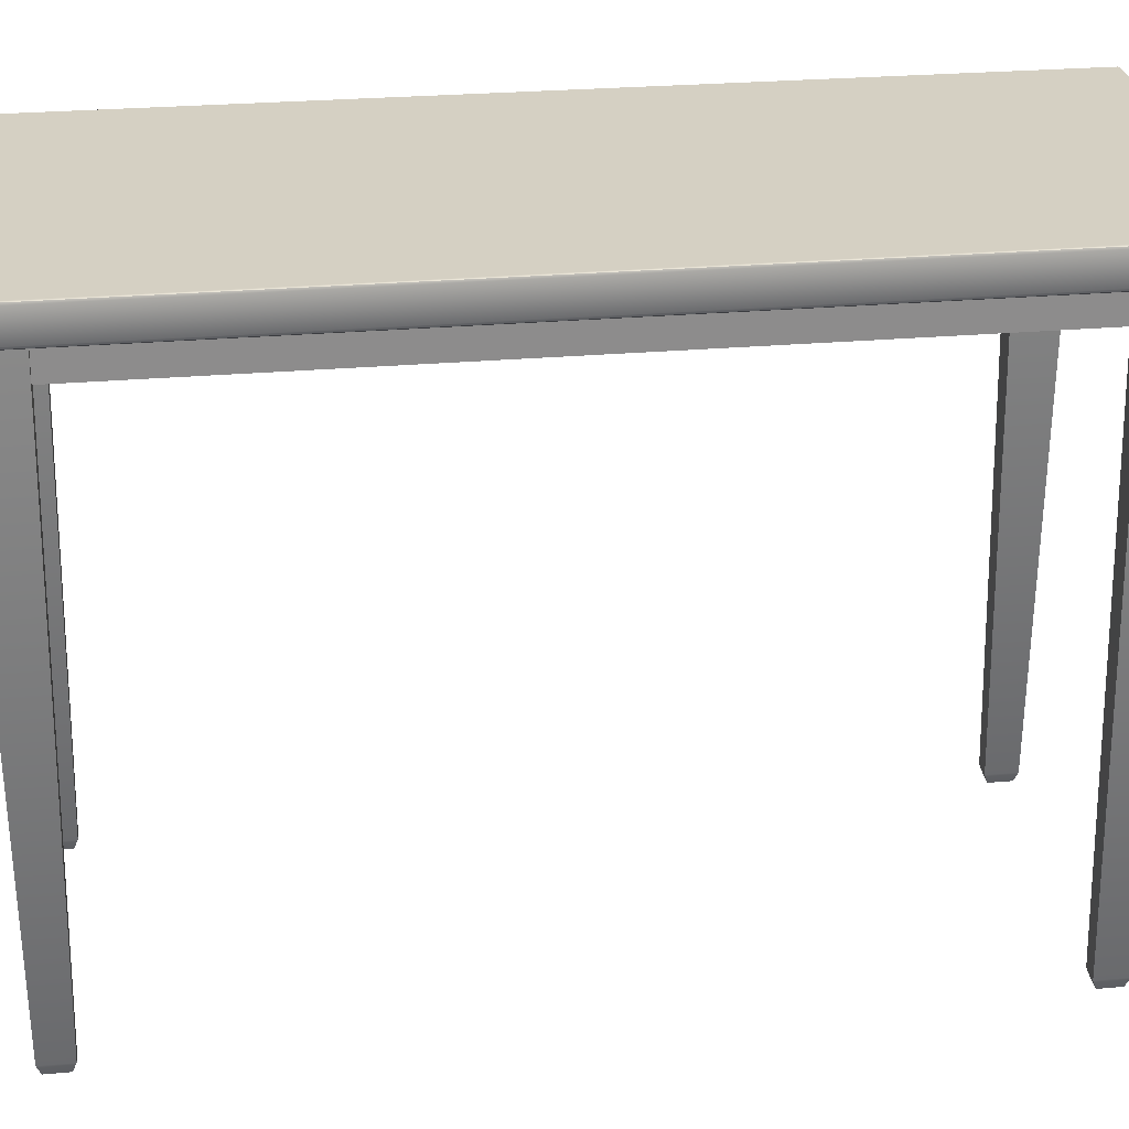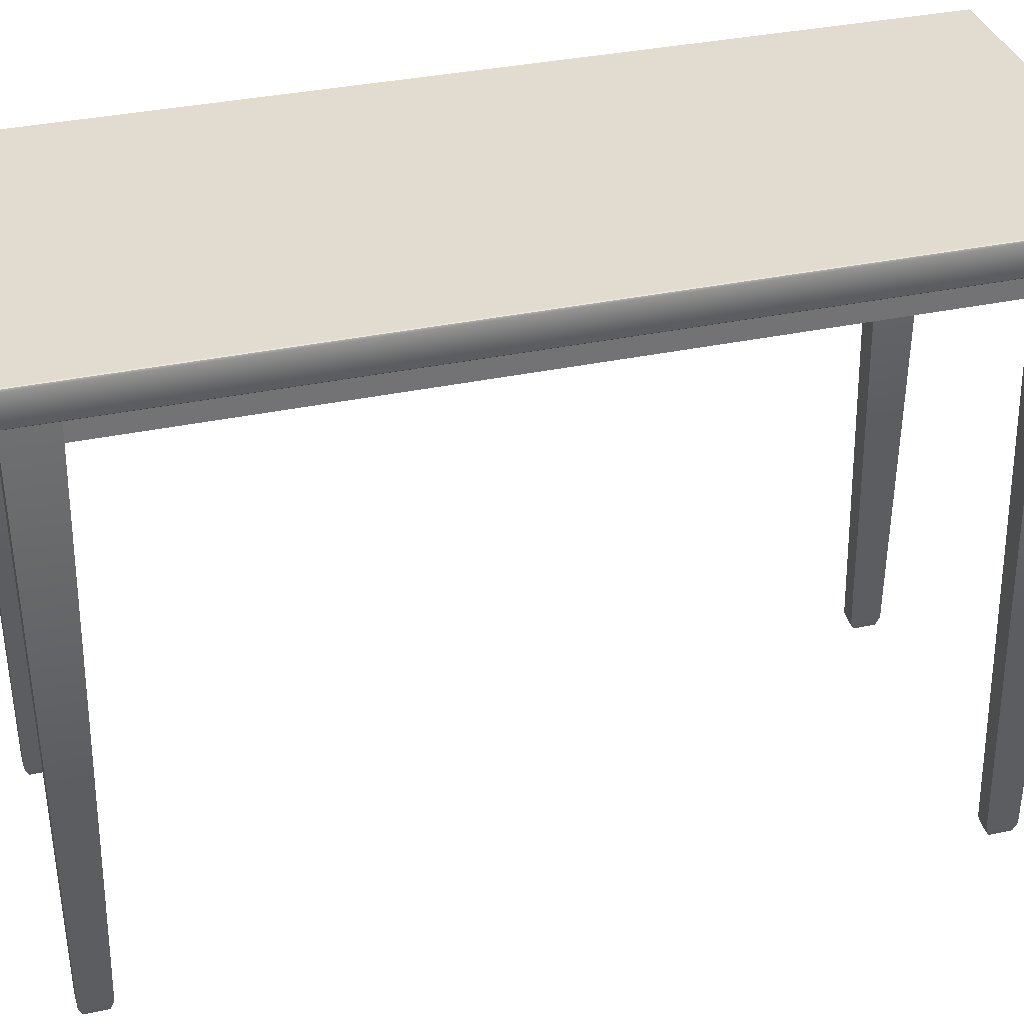
<metadata>
{"format":"obj","ext":"obj","renderer":"f3d","projection":"perspective","resolution":1024,"background":"white","views":[{"elev":26.1,"azim":-98.0,"up":"+Y"},{"elev":34.2,"azim":-106.1,"up":"+Y"}]}
</metadata>
<code>
o object_3
v 0.8493 -0.9088 -0.3731
v 0.8493 -0.9088 -0.3731
v 0.8264 -0.9088 -0.3731
v 0.8264 -0.9088 -0.3731
v 0.8493 -0.9088 -0.3348
v 0.8493 -0.9088 -0.3348
v 0.8264 -0.9088 -0.3348
v 0.8264 -0.9088 -0.3348
v 0.8558 -0.1743 -0.3838
v 0.8558 -0.1743 -0.3838
v 0.8558 -0.1743 -0.3838
v 0.8558 -0.1743 -0.3838
v 0.8558 -0.1743 -0.3838
v 0.8199 -0.1743 -0.3838
v 0.8199 -0.1743 -0.3838
v 0.8199 -0.1743 -0.3838
v 0.8199 -0.1743 -0.3838
v 0.8199 -0.1743 -0.3241
v 0.8199 -0.1743 -0.3241
v 0.8199 -0.1743 -0.3241
v 1.04 -0.1743 -0.3811
v 1.04 -0.1743 -0.3811
v 1.04 -0.1743 -0.3654
v 1.04 -0.1743 -0.3654
v 0.8308 -0.1743 -0.3811
v 0.8308 -0.1743 -0.3811
v 0.8308 -0.1743 -0.3811
v 1.04 -0.2236 -0.3654
v 1.04 -0.2236 -0.3654
v 0.8308 -0.2236 -0.3811
v 0.8308 -0.2236 -0.3811
v 1.04 -0.1743 -0.3425
v 1.04 -0.1743 -0.3425
v 1.04 -0.1743 -0.3425
v 0.8449 -0.1743 -0.3811
v 0.8449 -0.1743 -0.3811
v 0.8449 -0.2236 -0.3811
v 0.8449 -0.2236 -0.3811
v 1.04 -0.2236 -0.3425
v 1.04 -0.2236 -0.3425
v 0.8541 -0.2236 -0.3425
v 0.8541 -0.2236 -0.3425
v 0.8541 -0.2236 -0.3654
v 0.8541 -0.2236 -0.3654
v 0.8541 -0.1743 -0.3654
v 0.8541 -0.1743 -0.3654
v 0.8541 -0.1743 -0.3654
v 0.8541 -0.1743 -0.3425
v 0.8541 -0.1743 -0.3425
v 0.8308 -0.2236 -0.8649
v 0.8308 -0.2236 -0.8649
v 0.8308 -0.1743 -0.8649
v 0.8308 -0.1743 -0.8649
v 0.8541 -0.1743 -0.8649
v 1.04 -0.1743 -0.8649
v 0.8449 -0.1743 -0.8649
v 0.8449 -0.1743 -0.8649
v 0.8449 -0.2236 -0.8649
v 0.8449 -0.2236 -0.8649
v 1.04 -0.1743 -0.3268
v 1.04 -0.1743 -0.3268
v 0.8558 -0.1743 -0.3241
v 0.8558 -0.1743 -0.3241
v 0.8558 -0.1743 -0.3241
v 0.8558 -0.1743 -0.3241
v 0.8558 -0.1743 -0.3241
v 0.8216 -0.1743 -0.8649
v 0.8216 -0.1743 -0.8649
v 0.8493 -0.9088 -1.357
v 0.8493 -0.9088 -1.357
v 0.8264 -0.9088 -1.357
v 0.8264 -0.9088 -1.357
v 0.8493 -0.9088 -1.395
v 0.8493 -0.9088 -1.395
v 0.8264 -0.9088 -1.395
v 0.8264 -0.9088 -1.395
v 0.8558 -0.1743 -1.346
v 0.8558 -0.1743 -1.346
v 0.8558 -0.1743 -1.346
v 0.8558 -0.1743 -1.346
v 0.8558 -0.1743 -1.346
v 0.8199 -0.1743 -1.346
v 0.8199 -0.1743 -1.346
v 0.8199 -0.1743 -1.346
v 0.8199 -0.1743 -1.346
v 0.8199 -0.1743 -1.406
v 0.8199 -0.1743 -1.406
v 0.8199 -0.1743 -1.406
v 1.04 -0.1743 -1.349
v 1.04 -0.1743 -1.349
v 1.04 -0.1743 -1.364
v 1.04 -0.1743 -1.364
v 0.8308 -0.1743 -1.349
v 0.8308 -0.1743 -1.349
v 0.8308 -0.1743 -1.349
v 1.04 -0.2236 -1.364
v 1.04 -0.2236 -1.364
v 0.8308 -0.2236 -1.349
v 0.8308 -0.2236 -1.349
v 1.04 -0.1743 -1.387
v 1.04 -0.1743 -1.387
v 1.04 -0.1743 -1.387
v 0.8449 -0.1743 -1.349
v 0.8449 -0.1743 -1.349
v 0.8449 -0.2236 -1.349
v 0.8449 -0.2236 -1.349
v 1.04 -0.2236 -1.387
v 1.04 -0.2236 -1.387
v 0.8541 -0.2236 -1.387
v 0.8541 -0.2236 -1.387
v 0.8541 -0.2236 -1.364
v 0.8541 -0.2236 -1.364
v 0.8541 -0.1743 -1.364
v 0.8541 -0.1743 -1.364
v 0.8541 -0.1743 -1.364
v 0.8541 -0.1743 -1.387
v 0.8541 -0.1743 -1.387
v 1.04 -0.1743 -1.403
v 1.04 -0.1743 -1.403
v 0.8558 -0.1743 -1.406
v 0.8558 -0.1743 -1.406
v 0.8558 -0.1743 -1.406
v 0.8558 -0.1743 -1.406
v 0.8558 -0.1743 -1.406
v 1.231 -0.9088 -0.3731
v 1.231 -0.9088 -0.3731
v 1.254 -0.9088 -0.3731
v 1.254 -0.9088 -0.3731
v 1.231 -0.9088 -0.3348
v 1.231 -0.9088 -0.3348
v 1.254 -0.9088 -0.3348
v 1.254 -0.9088 -0.3348
v 1.225 -0.1743 -0.3838
v 1.225 -0.1743 -0.3838
v 1.225 -0.1743 -0.3838
v 1.225 -0.1743 -0.3838
v 1.225 -0.1743 -0.3838
v 1.261 -0.1743 -0.3838
v 1.261 -0.1743 -0.3838
v 1.261 -0.1743 -0.3838
v 1.261 -0.1743 -0.3838
v 1.261 -0.1743 -0.3241
v 1.261 -0.1743 -0.3241
v 1.261 -0.1743 -0.3241
v 1.25 -0.1743 -0.3811
v 1.25 -0.1743 -0.3811
v 1.25 -0.1743 -0.3811
v 1.25 -0.2236 -0.3811
v 1.25 -0.2236 -0.3811
v 1.236 -0.1743 -0.3811
v 1.236 -0.1743 -0.3811
v 1.236 -0.2236 -0.3811
v 1.236 -0.2236 -0.3811
v 1.226 -0.2236 -0.3425
v 1.226 -0.2236 -0.3425
v 1.226 -0.2236 -0.3654
v 1.226 -0.2236 -0.3654
v 1.226 -0.1743 -0.3654
v 1.226 -0.1743 -0.3654
v 1.226 -0.1743 -0.3654
v 1.226 -0.1743 -0.3425
v 1.226 -0.1743 -0.3425
v 1.25 -0.2236 -0.8649
v 1.25 -0.2236 -0.8649
v 1.25 -0.1743 -0.8649
v 1.25 -0.1743 -0.8649
v 1.226 -0.1743 -0.8649
v 1.236 -0.1743 -0.8649
v 1.236 -0.1743 -0.8649
v 1.236 -0.2236 -0.8649
v 1.236 -0.2236 -0.8649
v 1.225 -0.1743 -0.3241
v 1.225 -0.1743 -0.3241
v 1.225 -0.1743 -0.3241
v 1.225 -0.1743 -0.3241
v 1.225 -0.1743 -0.3241
v 1.259 -0.1743 -0.8649
v 1.259 -0.1743 -0.8649
v 1.231 -0.9088 -1.357
v 1.231 -0.9088 -1.357
v 1.254 -0.9088 -1.357
v 1.254 -0.9088 -1.357
v 1.231 -0.9088 -1.395
v 1.231 -0.9088 -1.395
v 1.254 -0.9088 -1.395
v 1.254 -0.9088 -1.395
v 1.225 -0.1743 -1.346
v 1.225 -0.1743 -1.346
v 1.225 -0.1743 -1.346
v 1.225 -0.1743 -1.346
v 1.225 -0.1743 -1.346
v 1.261 -0.1743 -1.346
v 1.261 -0.1743 -1.346
v 1.261 -0.1743 -1.346
v 1.261 -0.1743 -1.346
v 1.261 -0.1743 -1.406
v 1.261 -0.1743 -1.406
v 1.261 -0.1743 -1.406
v 1.25 -0.1743 -1.349
v 1.25 -0.1743 -1.349
v 1.25 -0.1743 -1.349
v 1.25 -0.2236 -1.349
v 1.25 -0.2236 -1.349
v 1.236 -0.1743 -1.349
v 1.236 -0.1743 -1.349
v 1.236 -0.2236 -1.349
v 1.236 -0.2236 -1.349
v 1.226 -0.2236 -1.387
v 1.226 -0.2236 -1.387
v 1.226 -0.2236 -1.364
v 1.226 -0.2236 -1.364
v 1.226 -0.1743 -1.364
v 1.226 -0.1743 -1.364
v 1.226 -0.1743 -1.364
v 1.226 -0.1743 -1.387
v 1.226 -0.1743 -1.387
v 1.225 -0.1743 -1.406
v 1.225 -0.1743 -1.406
v 1.225 -0.1743 -1.406
v 1.225 -0.1743 -1.406
v 1.225 -0.1743 -1.406
v 0.7874 -0.1708 -0.325
v 0.7891 -0.1743 -0.3278
v 0.7879 -0.1732 -0.3264
v 0.7879 -0.1732 -0.3264
v 0.7874 -0.1708 -0.2673
v 0.7891 -0.1743 -0.2674
v 0.7892 -0.1708 -0.2644
v 0.7879 -0.1732 -0.2674
v 0.7879 -0.1732 -0.2674
v 0.788 -0.173 -0.2655
v 0.788 -0.173 -0.2655
v 0.788 -0.173 -0.2655
v 0.7891 -0.1732 -0.2653
v 0.7891 -0.1732 -0.2653
v 0.7879 -0.1708 -0.2652
v 0.7879 -0.1708 -0.2652
v 1.04 -0.1743 -0.2674
v 1.04 -0.1708 -0.2644
v 1.04 -0.1732 -0.2653
v 1.04 -0.1732 -0.2653
v 0.8251 -0.1708 -0.2644
v 0.8265 -0.1743 -0.2675
v 0.8258 -0.1732 -0.2653
v 0.8258 -0.1732 -0.2653
v 0.7874 -0.1708 -0.8649
v 0.7891 -0.1743 -0.8649
v 0.7879 -0.1732 -0.8649
v 0.7879 -0.1732 -0.8649
v 0.7892 -0.1312 -0.325
v 0.7874 -0.1347 -0.325
v 0.7879 -0.1322 -0.325
v 0.7879 -0.1322 -0.325
v 0.7874 -0.1347 -0.2673
v 0.7892 -0.1347 -0.2644
v 0.7892 -0.1312 -0.2673
v 0.7879 -0.1347 -0.2652
v 0.7879 -0.1347 -0.2652
v 0.7882 -0.1327 -0.2656
v 0.7882 -0.1327 -0.2656
v 0.7882 -0.1327 -0.2656
v 0.7892 -0.1322 -0.2652
v 0.7892 -0.1322 -0.2652
v 0.7879 -0.1322 -0.2673
v 0.7879 -0.1322 -0.2673
v 1.04 -0.1312 -0.2673
v 1.04 -0.1347 -0.2644
v 1.04 -0.1322 -0.2653
v 1.04 -0.1322 -0.2653
v 0.8251 -0.1312 -0.2673
v 0.8251 -0.1347 -0.2644
v 0.8251 -0.1322 -0.2653
v 0.8251 -0.1322 -0.2653
v 0.7892 -0.1312 -0.8649
v 0.7874 -0.1347 -0.8649
v 0.7879 -0.1322 -0.8649
v 0.7879 -0.1322 -0.8649
v 0.7891 -0.1743 -1.402
v 0.7874 -0.1708 -1.405
v 0.7879 -0.1732 -1.403
v 0.7879 -0.1732 -1.403
v 0.7874 -0.1708 -1.462
v 0.7892 -0.1708 -1.465
v 0.7891 -0.1743 -1.462
v 0.7879 -0.1708 -1.465
v 0.7879 -0.1708 -1.465
v 0.788 -0.173 -1.464
v 0.788 -0.173 -1.464
v 0.788 -0.173 -1.464
v 0.7891 -0.1732 -1.465
v 0.7891 -0.1732 -1.465
v 0.7879 -0.1732 -1.462
v 0.7879 -0.1732 -1.462
v 1.04 -0.1708 -1.465
v 1.04 -0.1743 -1.462
v 1.04 -0.1732 -1.465
v 1.04 -0.1732 -1.465
v 0.8265 -0.1743 -1.462
v 0.8251 -0.1708 -1.465
v 0.8258 -0.1732 -1.465
v 0.8258 -0.1732 -1.465
v 0.7874 -0.1347 -1.405
v 0.7892 -0.1312 -1.405
v 0.7879 -0.1322 -1.405
v 0.7879 -0.1322 -1.405
v 0.7874 -0.1347 -1.462
v 0.7892 -0.1312 -1.462
v 0.7892 -0.1347 -1.465
v 0.7879 -0.1322 -1.462
v 0.7879 -0.1322 -1.462
v 0.7882 -0.1327 -1.464
v 0.7882 -0.1327 -1.464
v 0.7882 -0.1327 -1.464
v 0.7892 -0.1322 -1.465
v 0.7892 -0.1322 -1.465
v 0.7879 -0.1347 -1.465
v 0.7879 -0.1347 -1.465
v 1.04 -0.1312 -1.462
v 1.04 -0.1347 -1.465
v 1.04 -0.1322 -1.465
v 1.04 -0.1322 -1.465
v 0.8251 -0.1347 -1.465
v 0.8251 -0.1312 -1.462
v 0.8251 -0.1322 -1.465
v 0.8251 -0.1322 -1.465
v 1.292 -0.1743 -0.3278
v 1.293 -0.1708 -0.325
v 1.293 -0.1732 -0.3264
v 1.293 -0.1732 -0.3264
v 1.293 -0.1708 -0.2673
v 1.291 -0.1708 -0.2644
v 1.292 -0.1743 -0.2674
v 1.293 -0.1708 -0.2652
v 1.293 -0.1708 -0.2652
v 1.293 -0.173 -0.2655
v 1.293 -0.173 -0.2655
v 1.293 -0.173 -0.2655
v 1.291 -0.1732 -0.2653
v 1.291 -0.1732 -0.2653
v 1.293 -0.1732 -0.2674
v 1.293 -0.1732 -0.2674
v 1.254 -0.1743 -0.2675
v 1.256 -0.1708 -0.2644
v 1.255 -0.1732 -0.2653
v 1.255 -0.1732 -0.2653
v 1.292 -0.1743 -0.8649
v 1.293 -0.1708 -0.8649
v 1.293 -0.1732 -0.8649
v 1.293 -0.1732 -0.8649
v 1.293 -0.1347 -0.325
v 1.291 -0.1312 -0.325
v 1.293 -0.1322 -0.325
v 1.293 -0.1322 -0.325
v 1.293 -0.1347 -0.2673
v 1.291 -0.1312 -0.2673
v 1.291 -0.1347 -0.2644
v 1.293 -0.1322 -0.2673
v 1.293 -0.1322 -0.2673
v 1.292 -0.1327 -0.2656
v 1.292 -0.1327 -0.2656
v 1.292 -0.1327 -0.2656
v 1.291 -0.1322 -0.2652
v 1.291 -0.1322 -0.2652
v 1.293 -0.1347 -0.2652
v 1.293 -0.1347 -0.2652
v 1.256 -0.1347 -0.2644
v 1.256 -0.1312 -0.2673
v 1.256 -0.1322 -0.2653
v 1.256 -0.1322 -0.2653
v 1.291 -0.1312 -0.8649
v 1.293 -0.1347 -0.8649
v 1.293 -0.1322 -0.8649
v 1.293 -0.1322 -0.8649
v 1.293 -0.1708 -1.405
v 1.292 -0.1743 -1.402
v 1.293 -0.1732 -1.403
v 1.293 -0.1732 -1.403
v 1.293 -0.1708 -1.462
v 1.292 -0.1743 -1.462
v 1.291 -0.1708 -1.465
v 1.293 -0.1732 -1.462
v 1.293 -0.1732 -1.462
v 1.293 -0.173 -1.464
v 1.293 -0.173 -1.464
v 1.293 -0.173 -1.464
v 1.291 -0.1732 -1.465
v 1.291 -0.1732 -1.465
v 1.293 -0.1708 -1.465
v 1.293 -0.1708 -1.465
v 1.256 -0.1708 -1.465
v 1.254 -0.1743 -1.462
v 1.255 -0.1732 -1.465
v 1.255 -0.1732 -1.465
v 1.291 -0.1312 -1.405
v 1.293 -0.1347 -1.405
v 1.293 -0.1322 -1.405
v 1.293 -0.1322 -1.405
v 1.293 -0.1347 -1.462
v 1.291 -0.1347 -1.465
v 1.291 -0.1312 -1.462
v 1.293 -0.1347 -1.465
v 1.293 -0.1347 -1.465
v 1.292 -0.1327 -1.464
v 1.292 -0.1327 -1.464
v 1.292 -0.1327 -1.464
v 1.291 -0.1322 -1.465
v 1.291 -0.1322 -1.465
v 1.293 -0.1322 -1.462
v 1.293 -0.1322 -1.462
v 1.256 -0.1312 -1.462
v 1.256 -0.1347 -1.465
v 1.256 -0.1322 -1.465
v 1.256 -0.1322 -1.465
v 0.8292 -0.921 -0.3683
v 0.8292 -0.921 -0.3683
v 0.8292 -0.921 -0.3683
v 0.8465 -0.921 -0.3683
v 0.8465 -0.921 -0.3683
v 0.8465 -0.921 -0.3683
v 0.8292 -0.921 -0.3396
v 0.8292 -0.921 -0.3396
v 0.8292 -0.921 -0.3396
v 0.8465 -0.921 -0.3396
v 0.8465 -0.921 -0.3396
v 0.8465 -0.921 -0.3396
v 0.8292 -0.921 -1.361
v 0.8292 -0.921 -1.361
v 0.8292 -0.921 -1.361
v 0.8465 -0.921 -1.361
v 0.8465 -0.921 -1.361
v 0.8465 -0.921 -1.361
v 0.8292 -0.921 -1.39
v 0.8292 -0.921 -1.39
v 0.8292 -0.921 -1.39
v 0.8465 -0.921 -1.39
v 0.8465 -0.921 -1.39
v 0.8465 -0.921 -1.39
v 1.251 -0.921 -0.3683
v 1.251 -0.921 -0.3683
v 1.251 -0.921 -0.3683
v 1.234 -0.921 -0.3683
v 1.234 -0.921 -0.3683
v 1.234 -0.921 -0.3683
v 1.251 -0.921 -0.3396
v 1.251 -0.921 -0.3396
v 1.251 -0.921 -0.3396
v 1.234 -0.921 -0.3396
v 1.234 -0.921 -0.3396
v 1.234 -0.921 -0.3396
v 1.251 -0.921 -1.361
v 1.251 -0.921 -1.361
v 1.251 -0.921 -1.361
v 1.234 -0.921 -1.361
v 1.234 -0.921 -1.361
v 1.234 -0.921 -1.361
v 1.251 -0.921 -1.39
v 1.251 -0.921 -1.39
v 1.251 -0.921 -1.39
v 1.234 -0.921 -1.39
v 1.234 -0.921 -1.39
v 1.234 -0.921 -1.39
f 6 1 9
f 6 9 66
f 3 8 20
f 3 20 16
f 7 5 62
f 7 62 18
f 2 4 17
f 2 17 13
f 55 21 10
f 55 10 54
f 21 23 45
f 22 46 12
f 51 31 27
f 51 27 53
f 11 35 56
f 11 56 54
f 47 24 29
f 47 29 44
f 36 38 59
f 36 59 57
f 40 42 43
f 40 43 28
f 32 48 41
f 32 41 39
f 50 58 37
f 50 37 30
f 34 60 64
f 33 63 49
f 26 14 68
f 25 67 52
f 61 175 342
f 61 342 238
f 19 227 223
f 19 223 15
f 222 251 275
f 222 275 246
f 239 267 271
f 239 271 242
f 65 243 227
f 65 227 19
f 15 223 247
f 15 247 67
f 242 271 255
f 242 255 228
f 239 343 366
f 239 366 267
f 73 120 81
f 73 81 70
f 72 83 86
f 72 86 75
f 76 88 124
f 76 124 74
f 55 54 80
f 55 80 90
f 89 78 114
f 90 115 92
f 51 53 95
f 51 95 99
f 79 54 56
f 79 56 103
f 113 111 96
f 113 96 91
f 104 57 59
f 104 59 106
f 107 97 112
f 107 112 109
f 102 108 110
f 102 110 117
f 50 98 105
f 50 105 58
f 101 116 123
f 100 122 119
f 93 52 67
f 94 68 85
f 294 319 411
f 294 411 390
f 279 246 275
f 279 275 302
f 299 283 308
f 299 308 322
f 294 299 322
f 294 322 319
f 121 87 284
f 121 284 298
f 87 84 278
f 87 278 284
f 250 256 270
f 270 266 367
f 274 250 270
f 307 303 274
f 410 318 323
f 323 307 274
f 274 270 367
f 367 355 351
f 370 394 400
f 367 351 370
f 323 274 367
f 370 400 410
f 410 323 367
f 367 370 410
f 118 121 298
f 118 298 295
f 130 176 133
f 130 133 125
f 127 140 144
f 127 144 132
f 131 142 172
f 131 172 129
f 126 137 141
f 126 141 128
f 55 167 134
f 55 134 21
f 22 136 159
f 21 158 23
f 164 166 147
f 164 147 149
f 135 167 168
f 135 168 150
f 160 157 29
f 160 29 24
f 151 169 171
f 151 171 153
f 40 28 156
f 40 156 155
f 32 39 154
f 32 154 161
f 163 148 152
f 163 152 170
f 33 162 173
f 34 174 60
f 145 165 177
f 146 178 138
f 84 67 247
f 84 247 278
f 343 331 356
f 343 356 366
f 327 347 371
f 327 371 350
f 193 375 346
f 193 346 177
f 175 143 332
f 175 332 342
f 143 139 326
f 143 326 332
f 139 177 346
f 139 346 326
f 61 238 243
f 61 243 65
f 183 180 191
f 183 191 217
f 182 185 197
f 182 197 195
f 186 184 221
f 186 221 198
f 179 181 192
f 179 192 187
f 55 90 190
f 55 190 167
f 90 92 214
f 89 213 188
f 164 203 201
f 164 201 166
f 189 204 168
f 189 168 167
f 212 91 96
f 212 96 210
f 205 207 171
f 205 171 169
f 107 208 211
f 107 211 97
f 102 216 209
f 102 209 108
f 163 170 206
f 163 206 202
f 100 119 219
f 101 220 215
f 200 194 178
f 199 177 165
f 330 327 350
f 330 350 354
f 374 395 371
f 374 371 347
f 390 411 399
f 390 399 380
f 218 391 379
f 218 379 196
f 196 379 375
f 196 375 193
f 378 398 395
f 378 395 374
f 118 295 391
f 118 391 218
f 282 279 302
f 282 302 306
f 226 230 232
f 226 232 237
f 227 235 233
f 227 233 229
f 228 236 231
f 228 231 234
f 254 258 260
f 254 260 265
f 255 262 259
f 255 259 257
f 256 264 261
f 256 261 263
f 282 285 288
f 282 288 292
f 283 291 289
f 283 289 286
f 284 293 287
f 284 287 290
f 306 309 312
f 306 312 316
f 307 314 311
f 307 311 310
f 308 317 313
f 308 313 315
f 330 334 336
f 330 336 341
f 331 338 335
f 331 335 333
f 332 340 337
f 332 337 339
f 354 358 360
f 354 360 365
f 355 363 361
f 355 361 357
f 356 364 359
f 356 359 362
f 378 381 384
f 378 384 388
f 379 386 383
f 379 383 382
f 380 389 385
f 380 385 387
f 398 401 404
f 398 404 408
f 399 407 405
f 399 405 402
f 400 409 403
f 400 403 406
f 226 222 224
f 226 224 230
f 229 225 223
f 229 223 227
f 243 238 241
f 243 241 245
f 244 240 239
f 244 239 242
f 242 228 234
f 242 234 244
f 245 235 227
f 245 227 243
f 222 246 249
f 222 249 224
f 225 248 247
f 225 247 223
f 256 250 252
f 256 252 264
f 265 253 251
f 265 251 254
f 271 267 268
f 271 268 272
f 273 269 266
f 273 266 270
f 270 256 263
f 270 263 273
f 272 262 255
f 272 255 271
f 250 274 277
f 250 277 252
f 253 276 275
f 253 275 251
f 228 255 257
f 228 257 236
f 237 258 254
f 237 254 226
f 284 278 280
f 284 280 293
f 292 281 279
f 292 279 282
f 299 294 297
f 299 297 301
f 300 296 295
f 300 295 298
f 298 284 290
f 298 290 300
f 301 291 283
f 301 283 299
f 278 247 248
f 278 248 280
f 281 249 246
f 281 246 279
f 306 302 304
f 306 304 309
f 310 305 303
f 310 303 307
f 323 318 320
f 323 320 324
f 325 321 319
f 325 319 322
f 322 308 315
f 322 315 325
f 324 314 307
f 324 307 323
f 302 275 276
f 302 276 304
f 305 277 274
f 305 274 303
f 282 306 316
f 282 316 285
f 286 317 308
f 286 308 283
f 332 326 329
f 332 329 340
f 341 328 327
f 341 327 330
f 343 239 240
f 343 240 344
f 345 241 238
f 345 238 342
f 342 332 339
f 342 339 345
f 344 338 331
f 344 331 343
f 326 346 349
f 326 349 329
f 328 348 347
f 328 347 327
f 354 350 353
f 354 353 358
f 357 352 351
f 357 351 355
f 367 266 269
f 367 269 369
f 368 268 267
f 368 267 366
f 366 356 362
f 366 362 368
f 369 363 355
f 369 355 367
f 350 371 373
f 350 373 353
f 352 372 370
f 352 370 351
f 330 354 365
f 330 365 334
f 333 364 356
f 333 356 331
f 378 374 377
f 378 377 381
f 382 376 375
f 382 375 379
f 391 295 296
f 391 296 392
f 393 297 294
f 393 294 390
f 390 380 387
f 390 387 393
f 392 386 379
f 392 379 391
f 374 347 348
f 374 348 377
f 376 349 346
f 376 346 375
f 400 394 397
f 400 397 409
f 408 396 395
f 408 395 398
f 411 319 321
f 411 321 413
f 412 320 318
f 412 318 410
f 410 400 406
f 410 406 412
f 413 407 399
f 413 399 411
f 394 370 372
f 394 372 397
f 396 373 371
f 396 371 395
f 380 399 402
f 380 402 389
f 388 401 398
f 388 398 378
f 226 254 251
f 226 251 222
f 131 129 447
f 131 447 444
f 127 132 446
f 127 446 439
f 126 128 440
f 126 440 443
f 73 70 431
f 73 431 436
f 414 417 424
f 414 424 421
f 438 445 448
f 438 448 441
f 451 454 459
f 451 459 456
f 427 432 435
f 427 435 430
f 4 2 419
f 4 419 416
f 130 125 442
f 130 442 449
f 181 179 453
f 181 453 450
f 8 3 415
f 8 415 422
f 185 182 452
f 185 452 457
f 69 71 426
f 69 426 429
f 5 7 420
f 5 420 423
f 184 186 458
f 184 458 461
f 72 75 433
f 72 433 428
f 1 6 425
f 1 425 418
f 180 183 460
f 180 460 455
f 76 74 437
f 76 437 434
f 69 77 82
f 69 82 71

</code>
